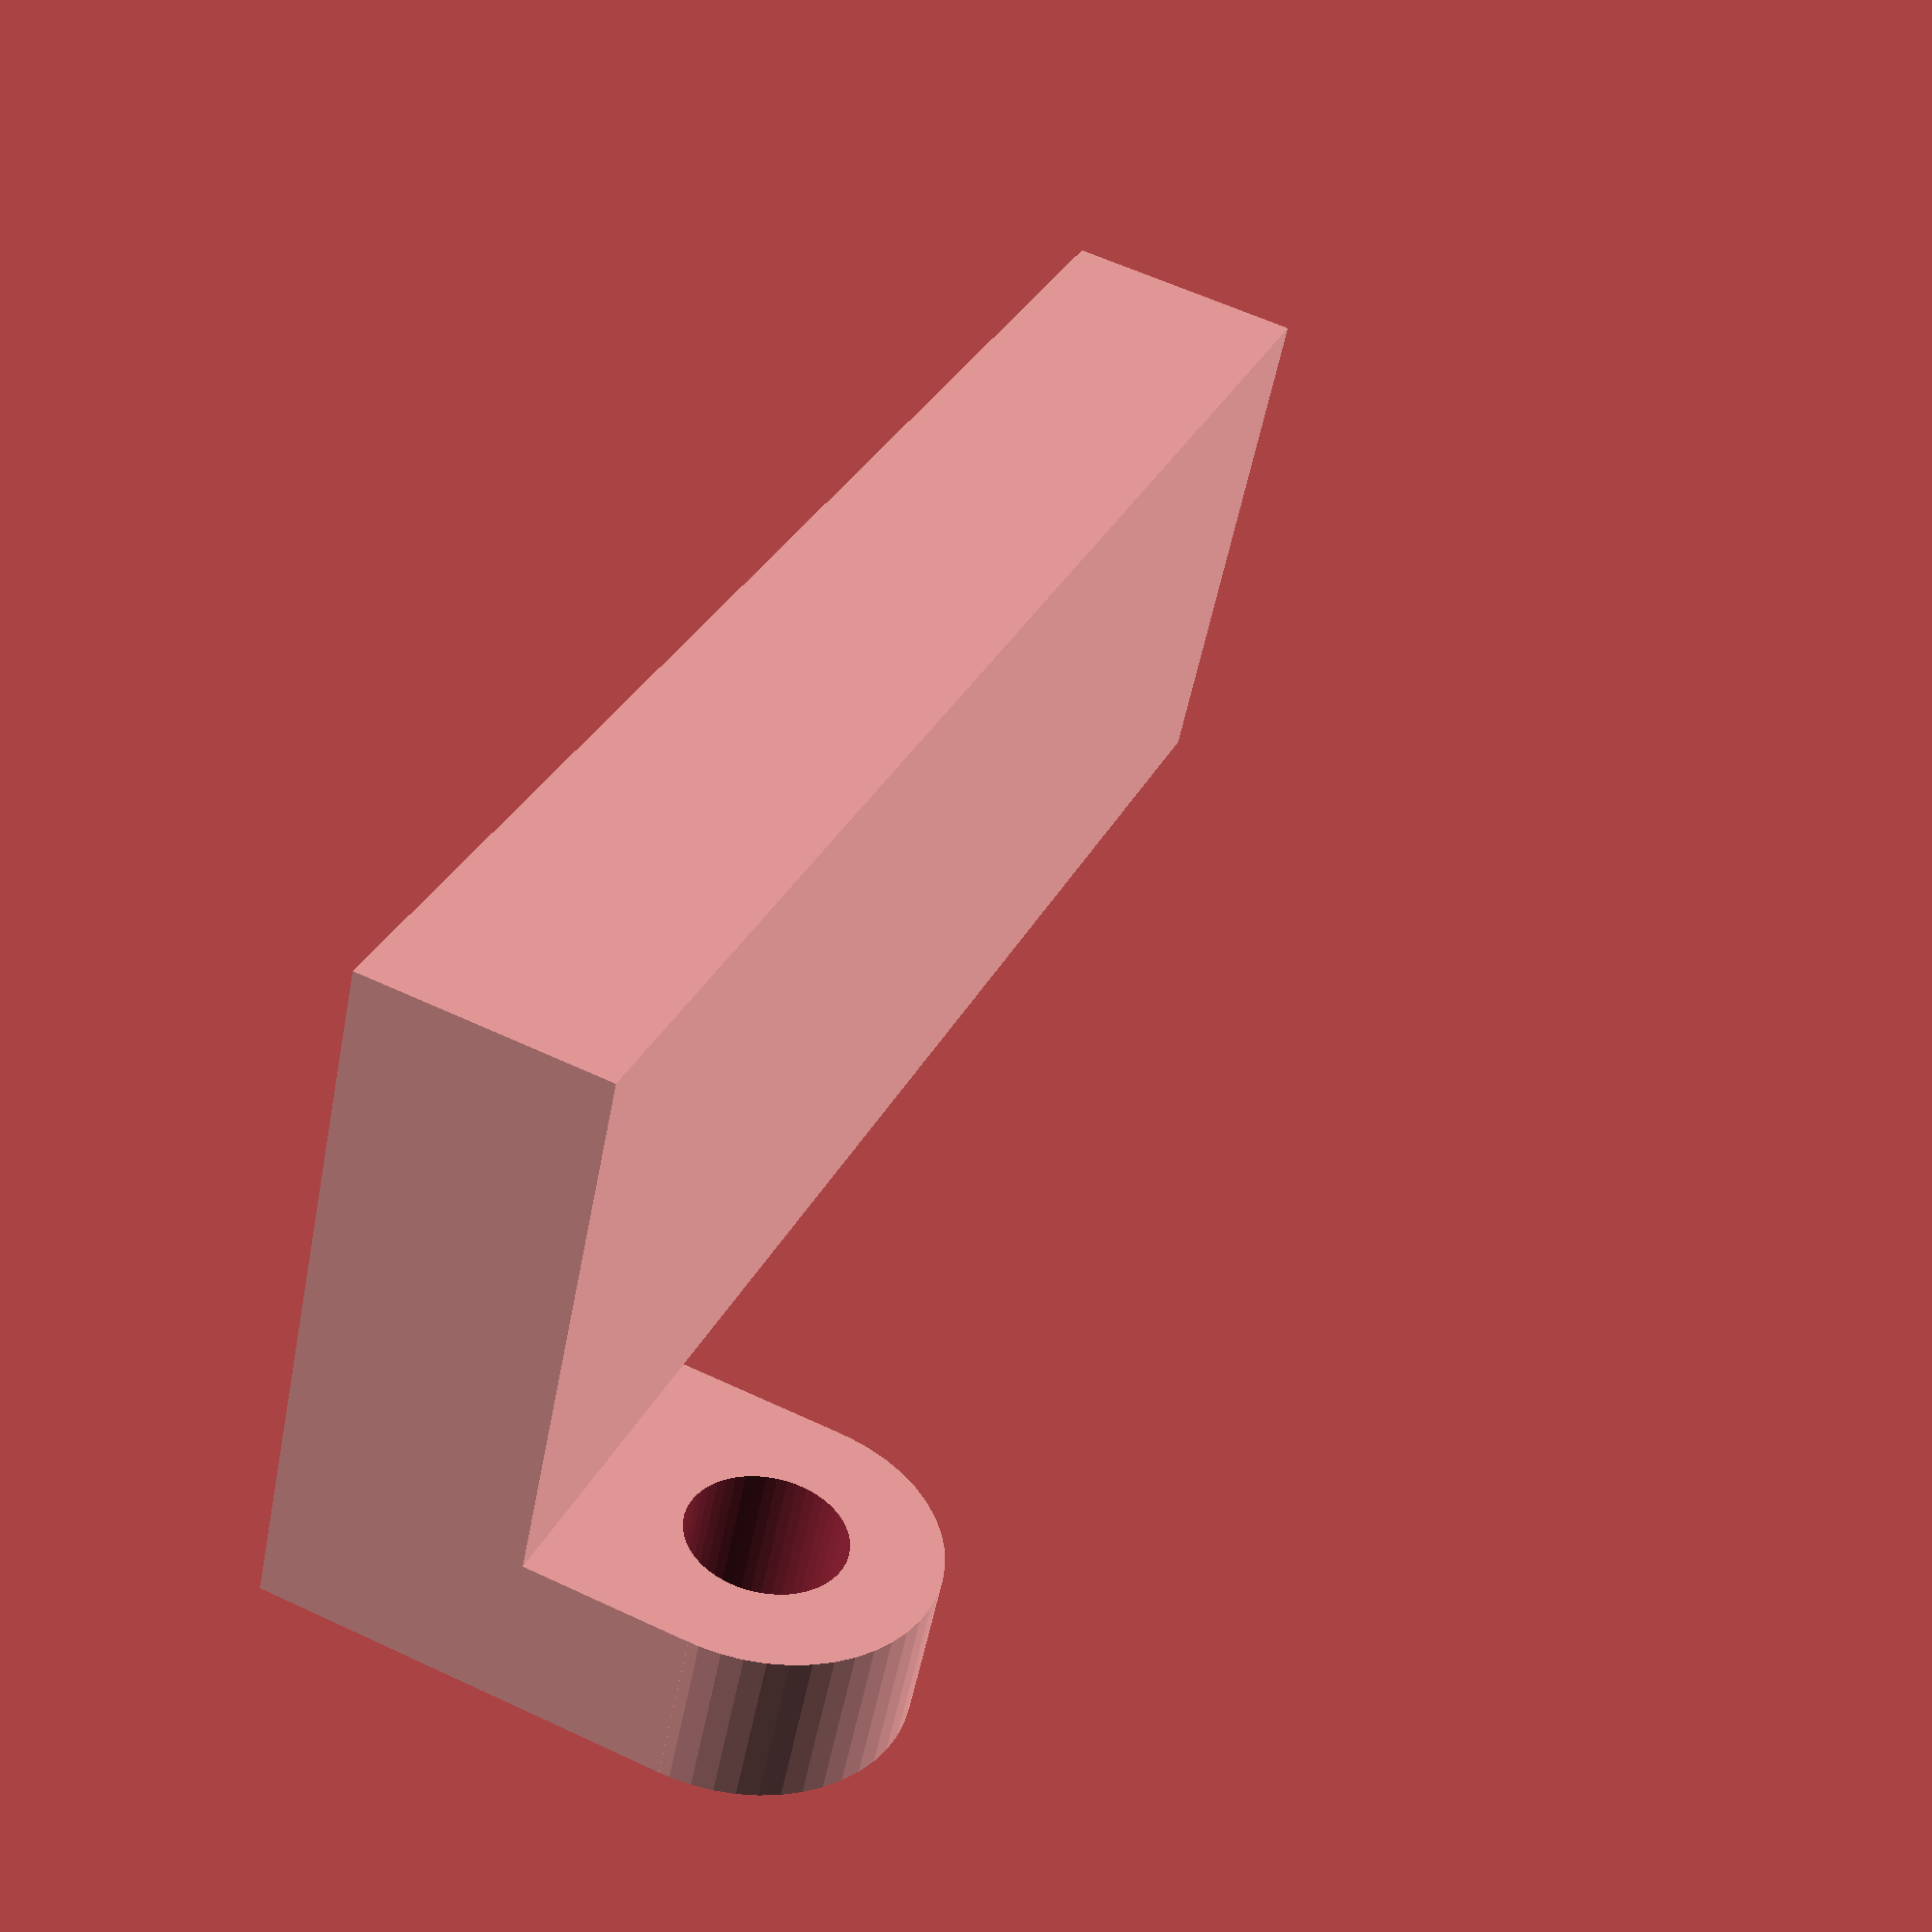
<openscad>
$fn = 50;

thickness = 4.5;

difference() {
    union() {
        translate([-10, 0, 0]) cube([10, 30, thickness]);
        cube([3, 6, 3 + thickness]);
        translate([0, 3, 3 + thickness]) rotate([0, 90, 0]) cylinder(r = 3, h = 3);
    }
    translate([0, 3, 3 + thickness]) 
        rotate([0, 90, 0]) 
            cylinder(d = 2.8, h = 20, center = true);
}

</openscad>
<views>
elev=299.8 azim=116.4 roll=295.6 proj=p view=solid
</views>
